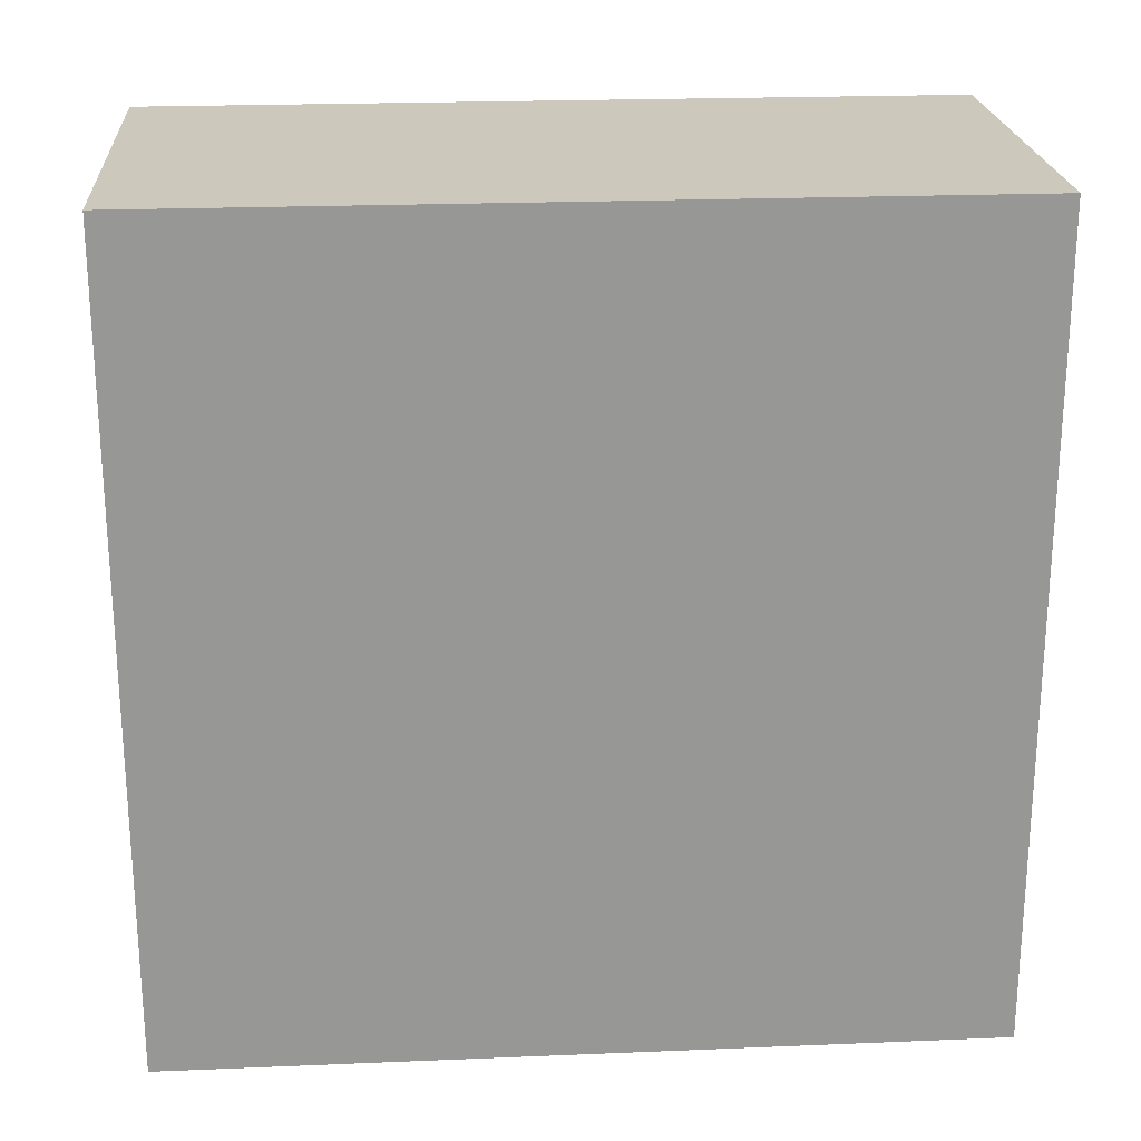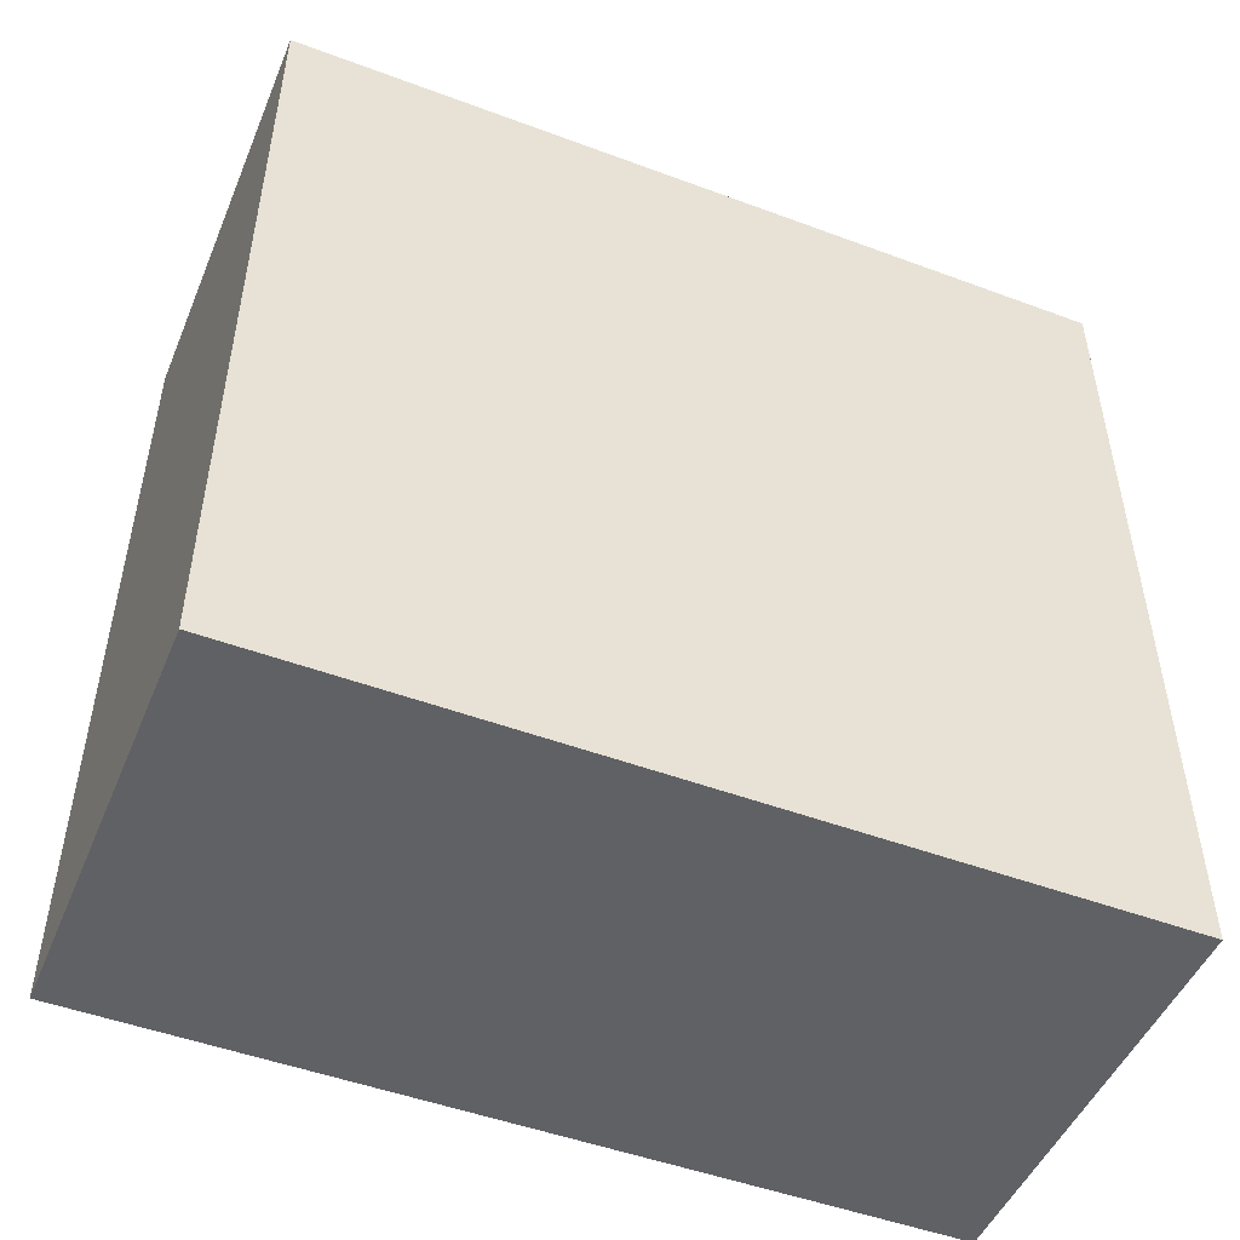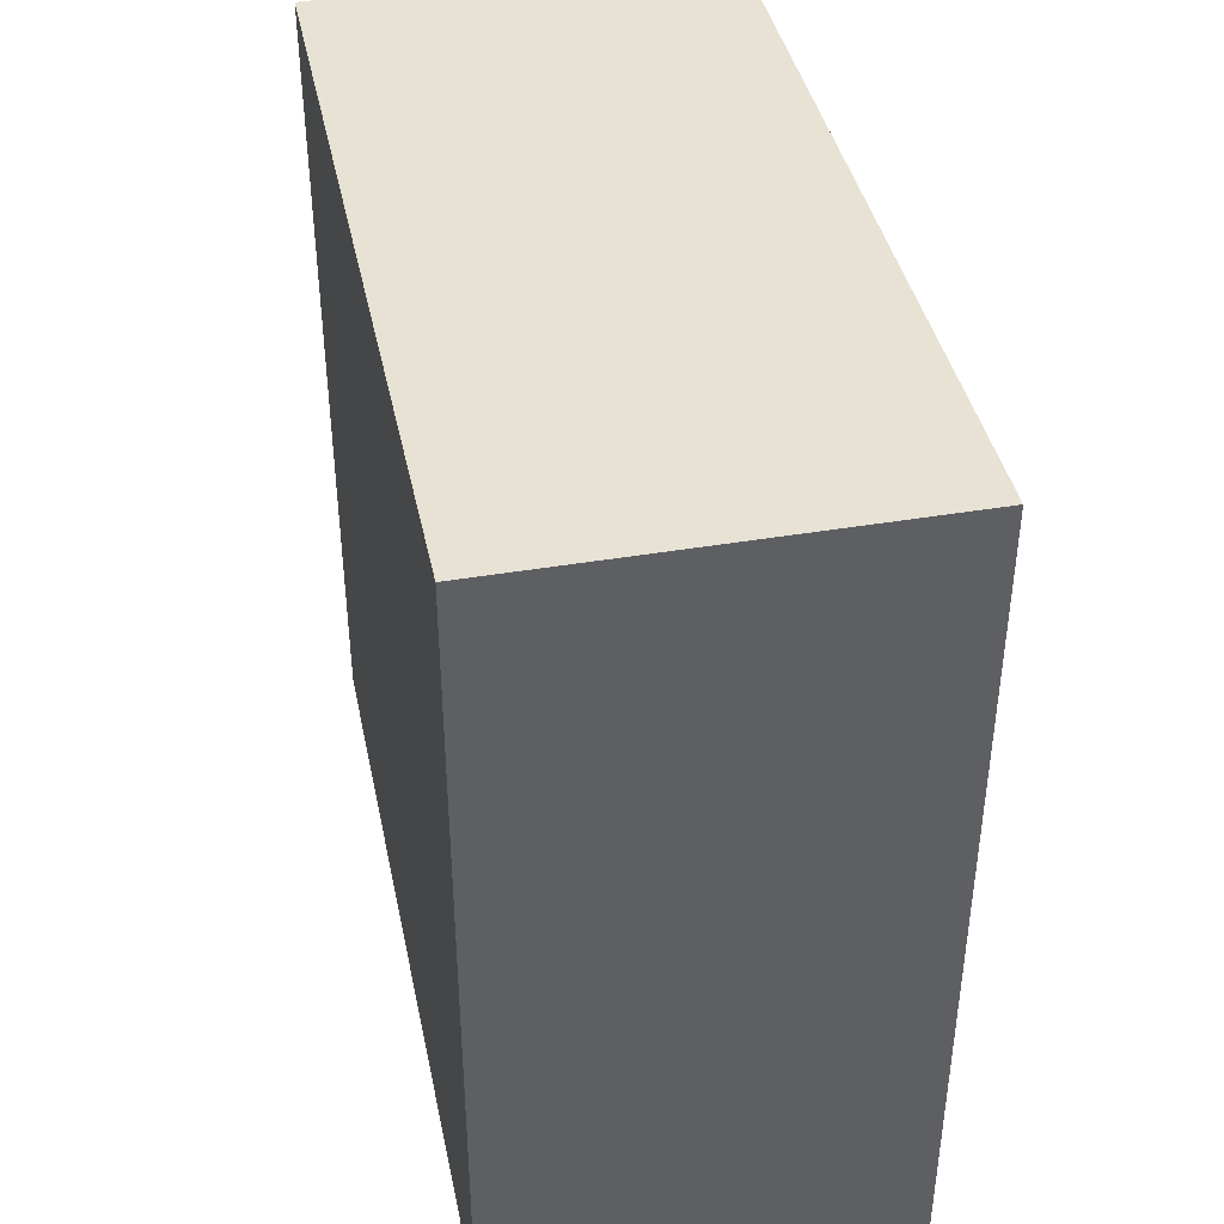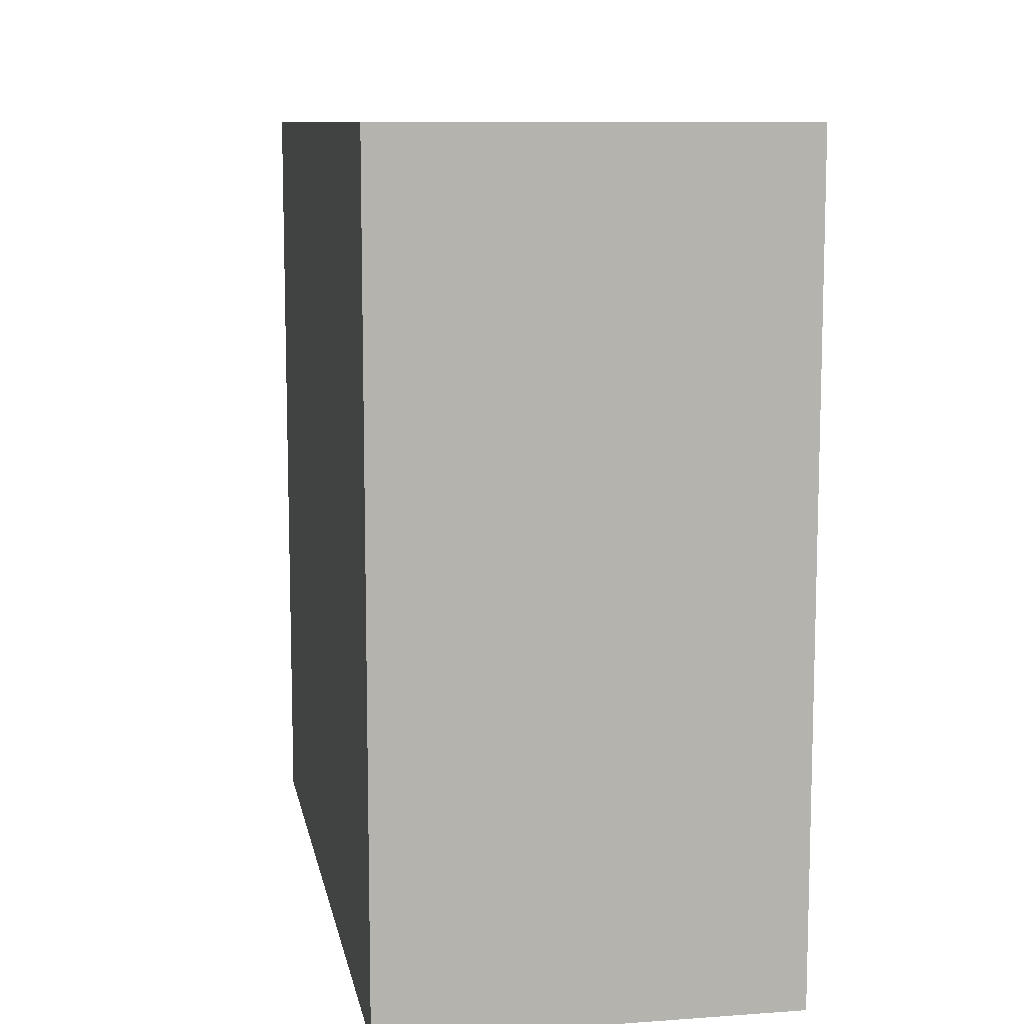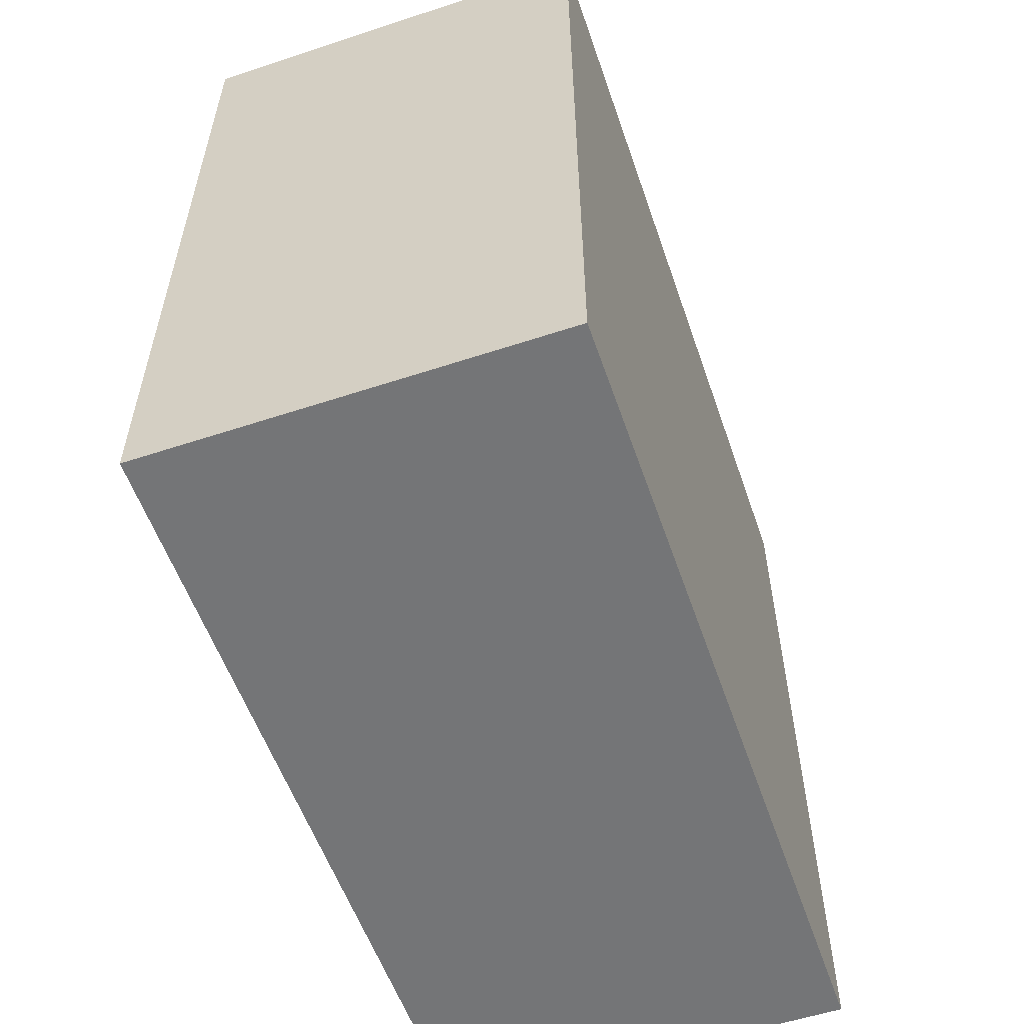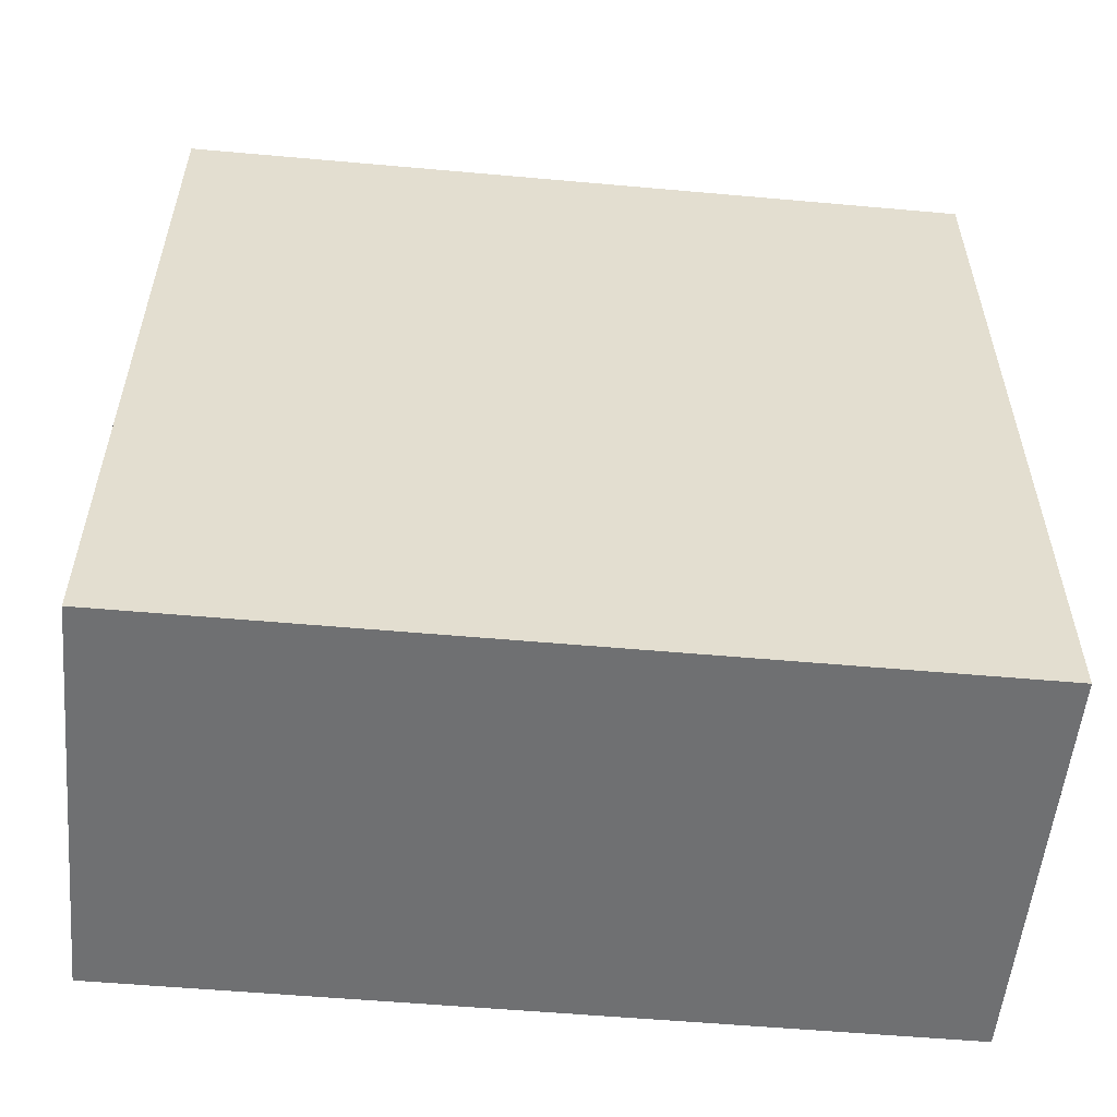
<metadata>
{"format":"obj","ext":"obj","renderer":"f3d","projection":"perspective","resolution":1024,"background":"white","views":[{"elev":22.2,"azim":85.9,"up":"+Y"},{"elev":-49.2,"azim":67.6,"up":"+Z"},{"elev":40.9,"azim":-11.7,"up":"+Z"},{"elev":9.9,"azim":-10.4,"up":"+Y"},{"elev":-56.4,"azim":-161.0,"up":"+Z"},{"elev":-54.9,"azim":84.6,"up":"+Z"}]}
</metadata>
<code>
o Cube
v 1 0 0
v 1 0 2
v -0 0 2
v 0 0 -0
v 1 2 1e-06
v 1 2 2
v -0 2 2
v 0 2 0
f 1 2 3 4
f 5 8 7 6
f 1 5 6 2
f 2 6 7 3
f 3 7 8 4
f 5 1 4 8

</code>
